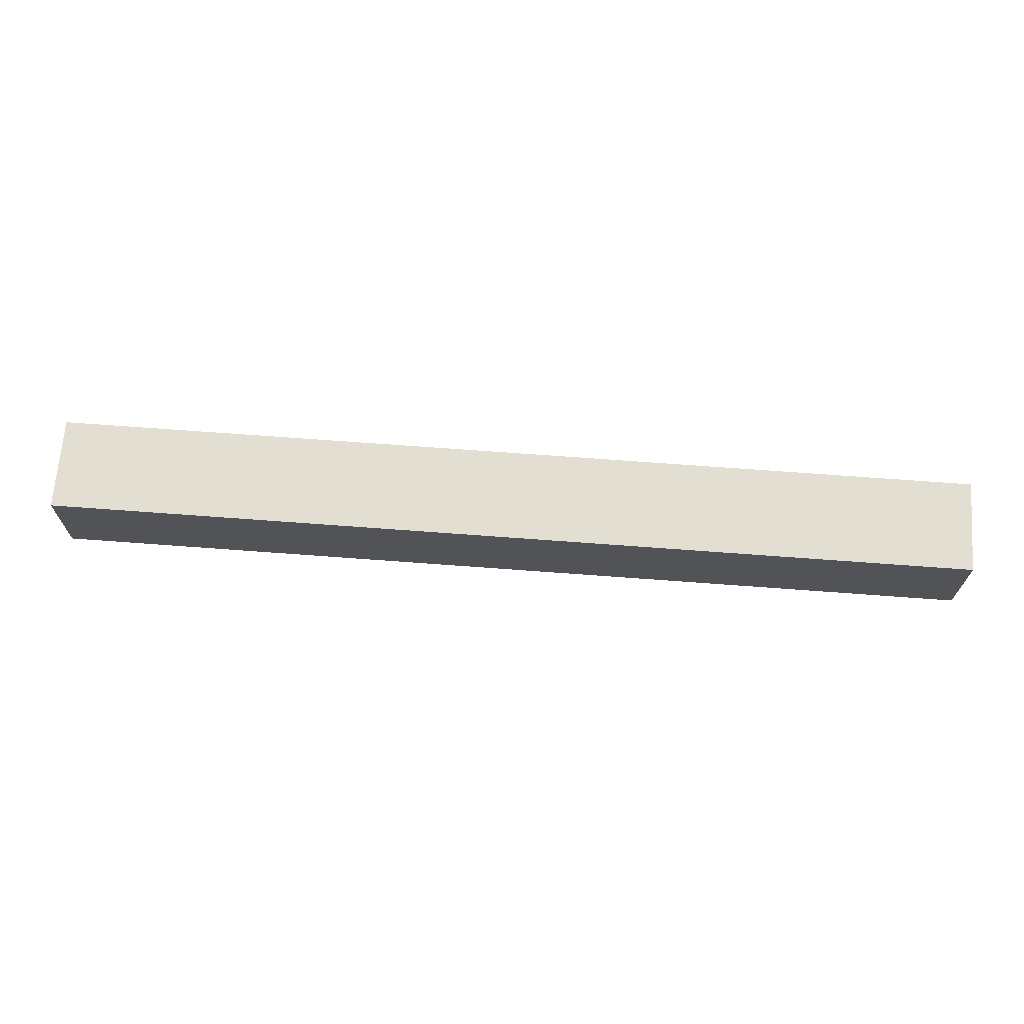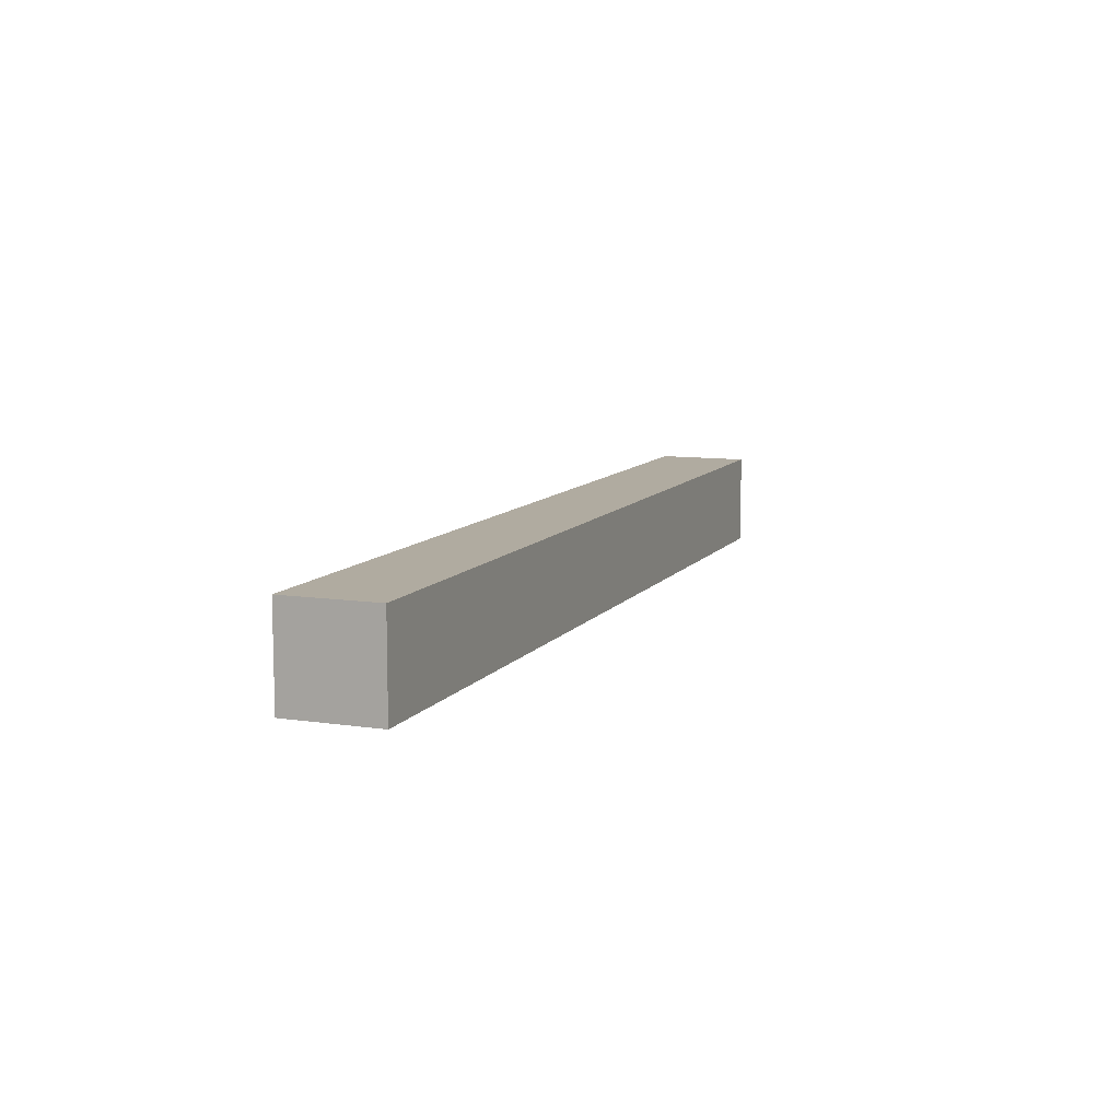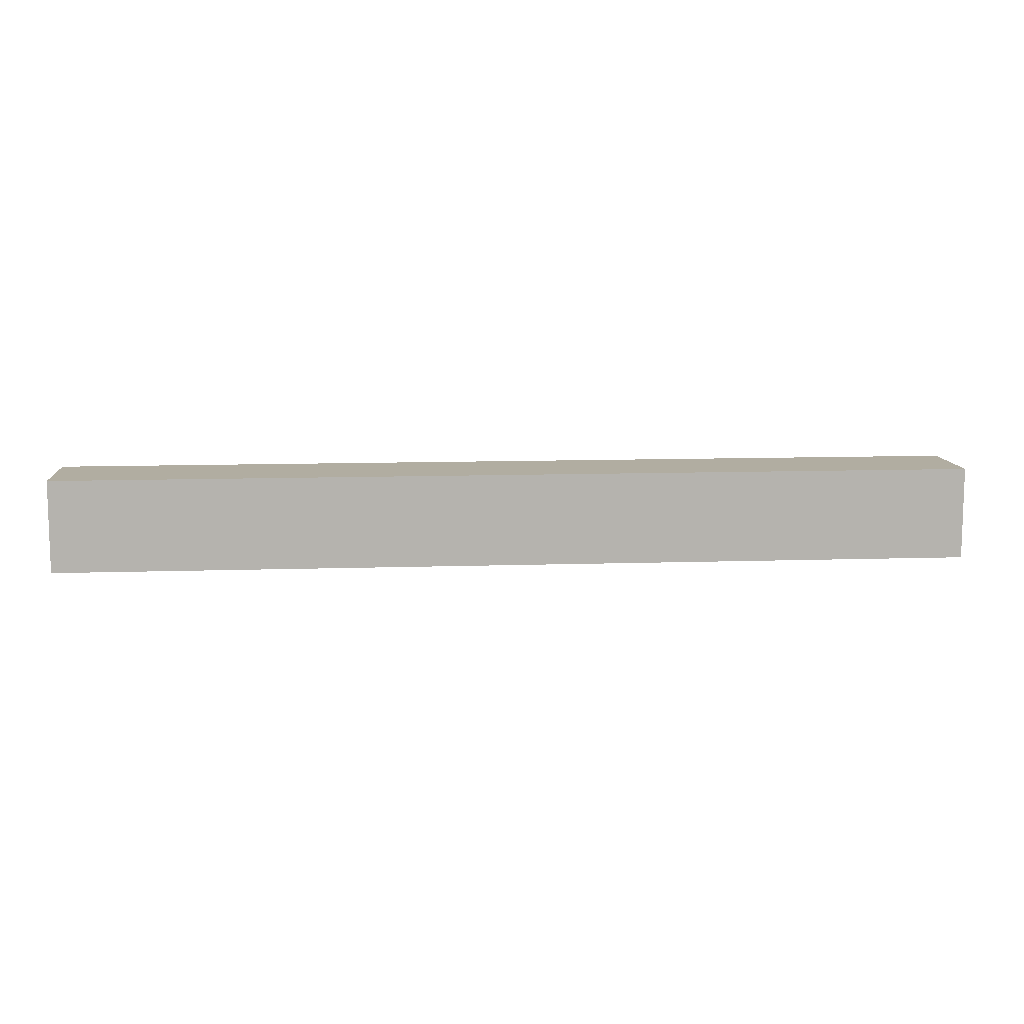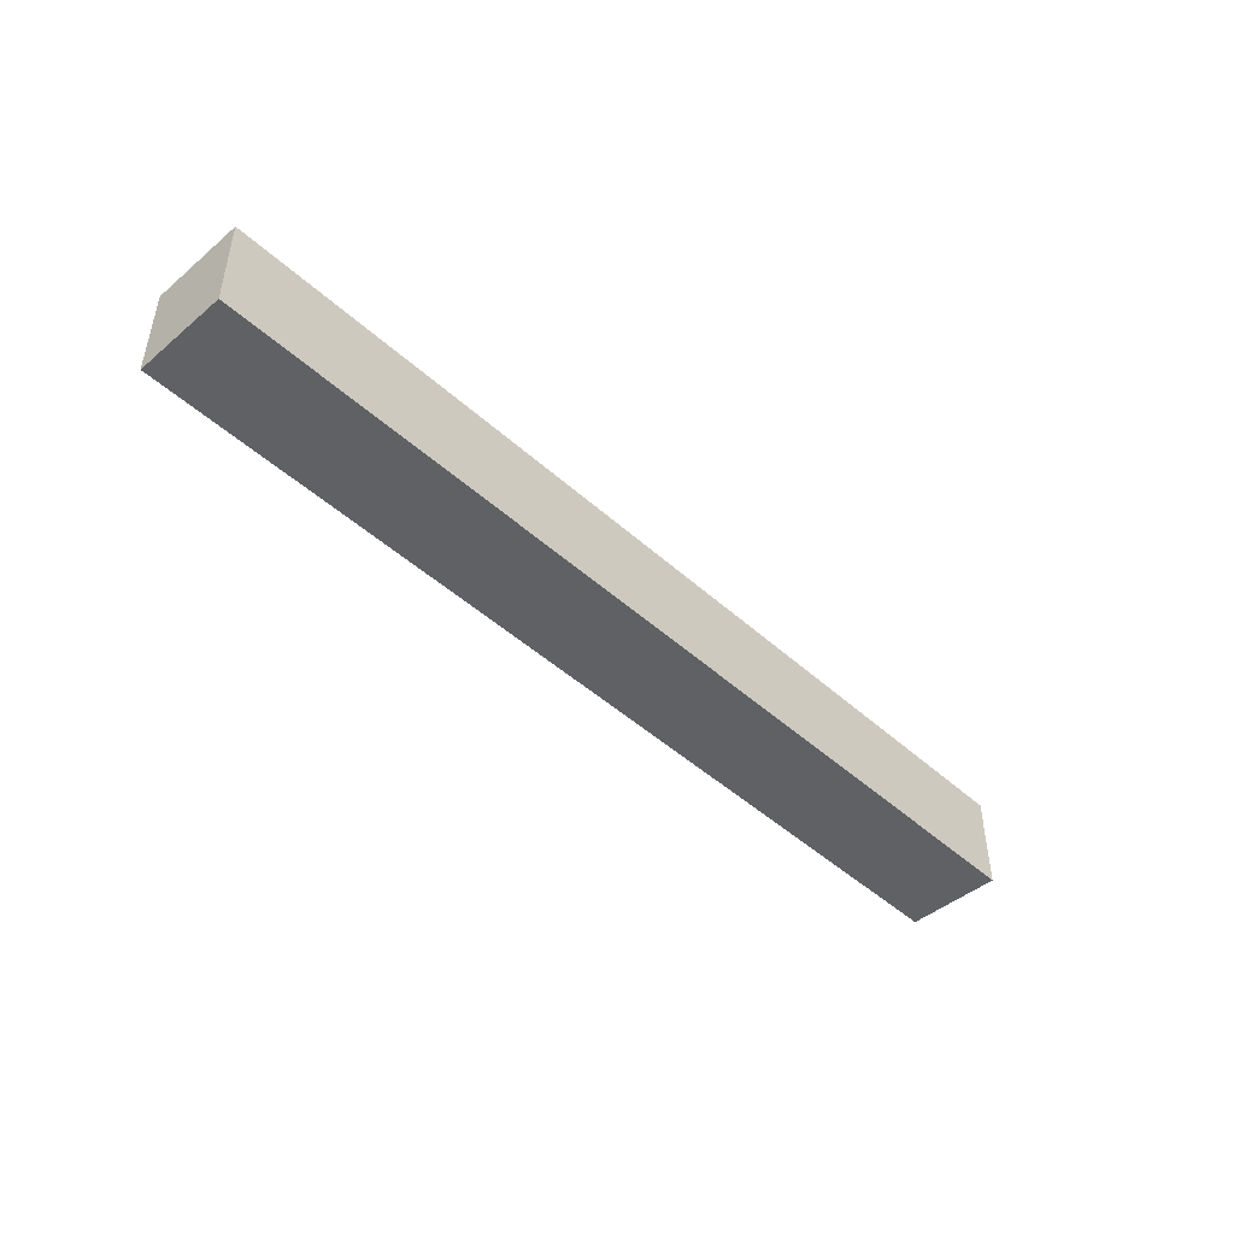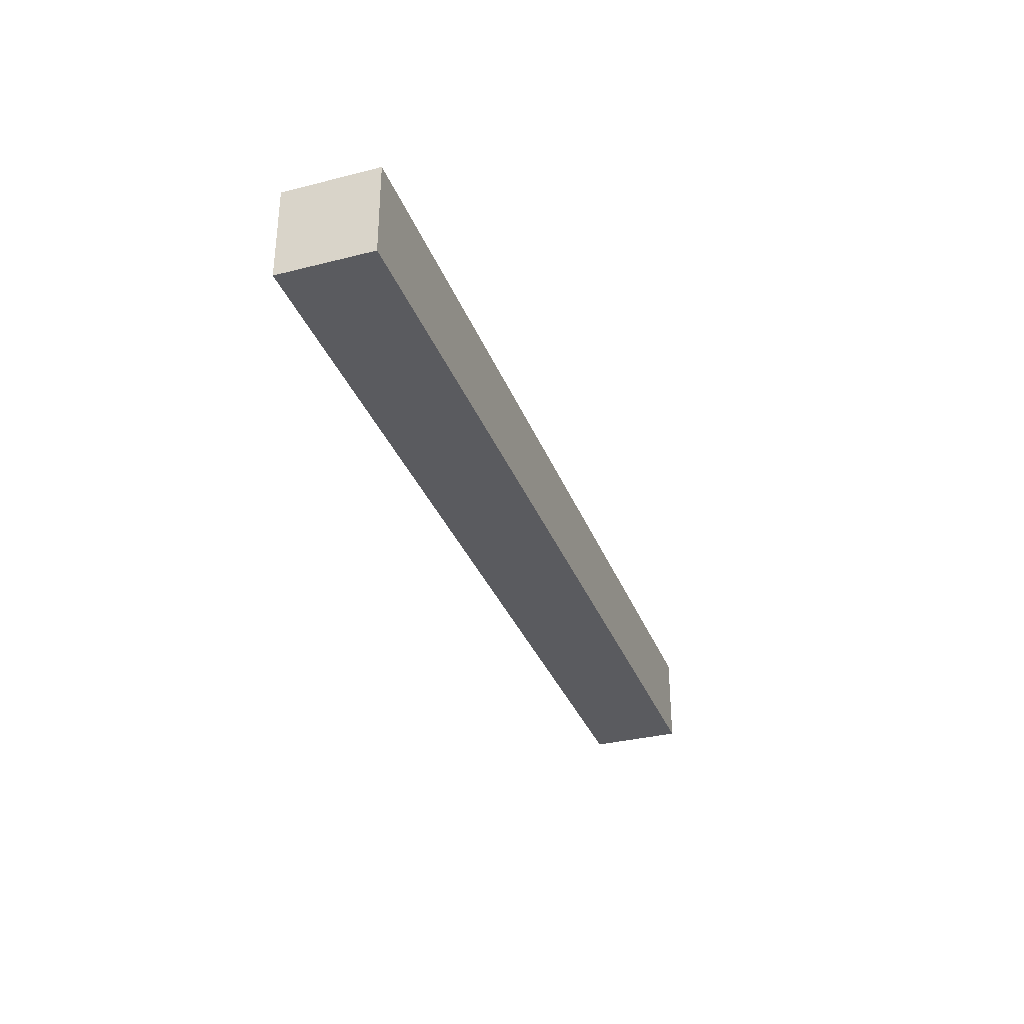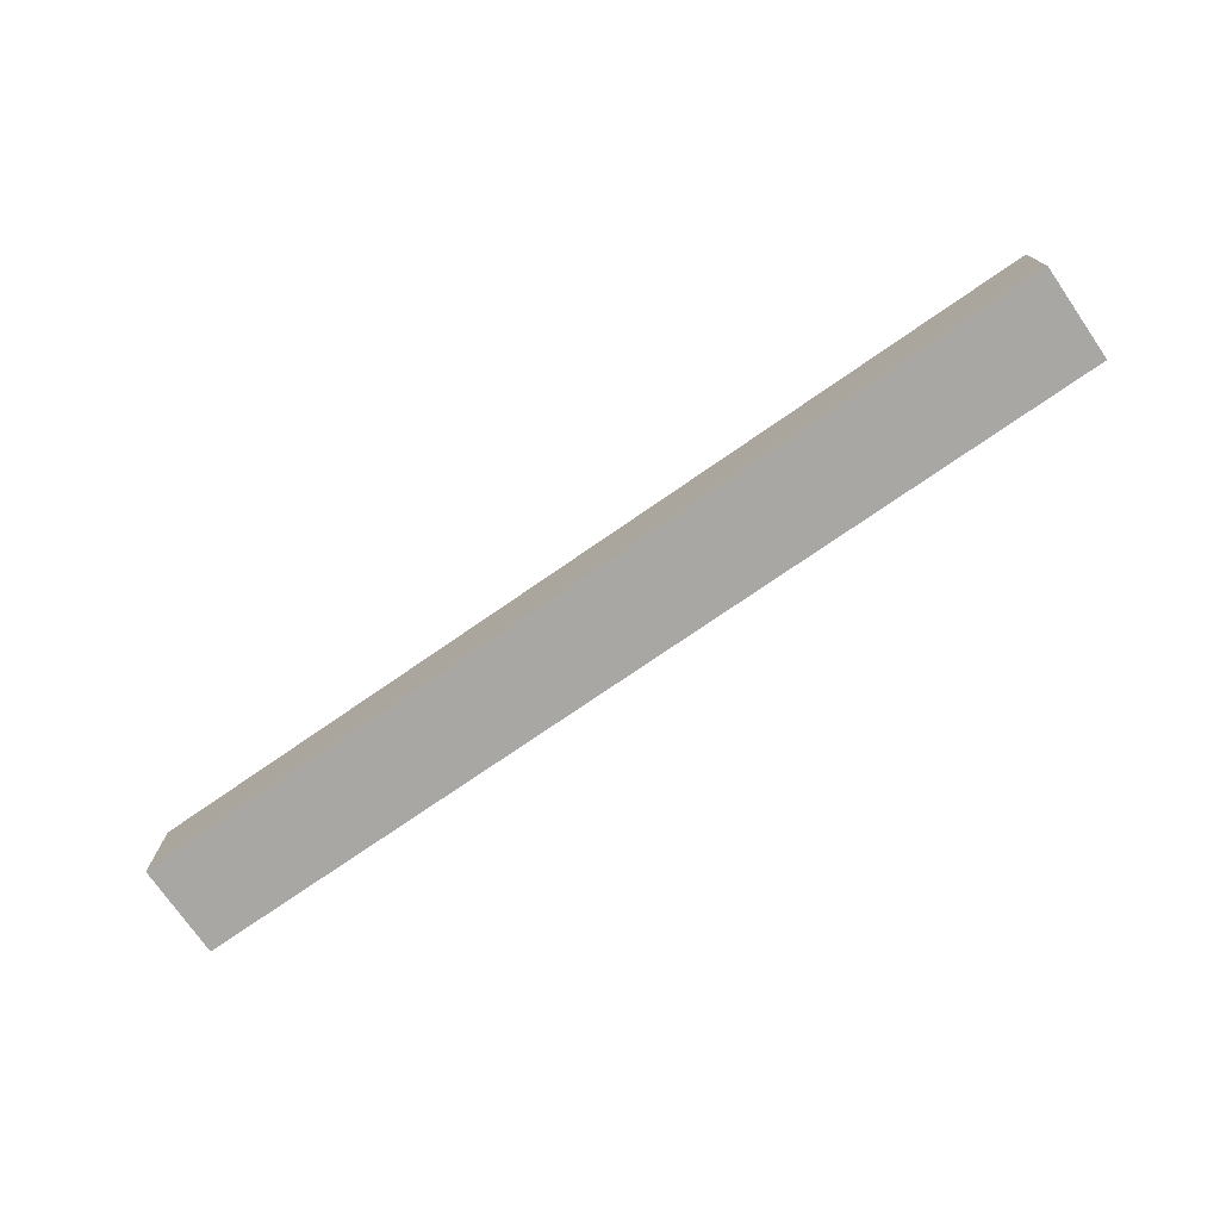
<metadata>
{"format":"obj","ext":"obj","renderer":"f3d","projection":"perspective","resolution":1024,"background":"white","views":[{"elev":68.0,"azim":-175.7,"up":"+Z"},{"elev":9.8,"azim":-68.9,"up":"+Y"},{"elev":10.3,"azim":175.2,"up":"+Z"},{"elev":-45.8,"azim":-46.1,"up":"+Y"},{"elev":-33.4,"azim":109.2,"up":"+Y"},{"elev":-74.4,"azim":34.7,"up":"+Z"}]}
</metadata>
<code>
o
v -0.5 0 -7.451e-09
v -0.5 0 -0.1
v -0.5 0.1 -7.451e-09
v -0.5 0.1 -0.1
v 0.5 0 -7.451e-09
v 0.5 0 -0.1
v 0.5 0.1 -7.451e-09
v 0.5 0.1 -0.1
v -0.5 0 -7.451e-09
v -0.5 0.1 -7.451e-09
v 0.5 0 -7.451e-09
v 0.5 0.1 -7.451e-09
v -0.5 0 -0.1
v -0.5 0.1 -0.1
v 0.5 0 -0.1
v 0.5 0.1 -0.1
v -0.5 0 -7.451e-09
v 0.5 0 -7.451e-09
v -0.5 0 -0.1
v 0.5 0 -0.1
v -0.5 0.1 -7.451e-09
v 0.5 0.1 -7.451e-09
v -0.5 0.1 -0.1
v 0.5 0.1 -0.1
f 3 2 1
f 4 2 3
f 5 6 7
f 7 6 8
f 11 10 9
f 12 10 11
f 13 14 15
f 15 14 16
f 19 18 17
f 20 18 19
f 21 22 23
f 23 22 24

</code>
